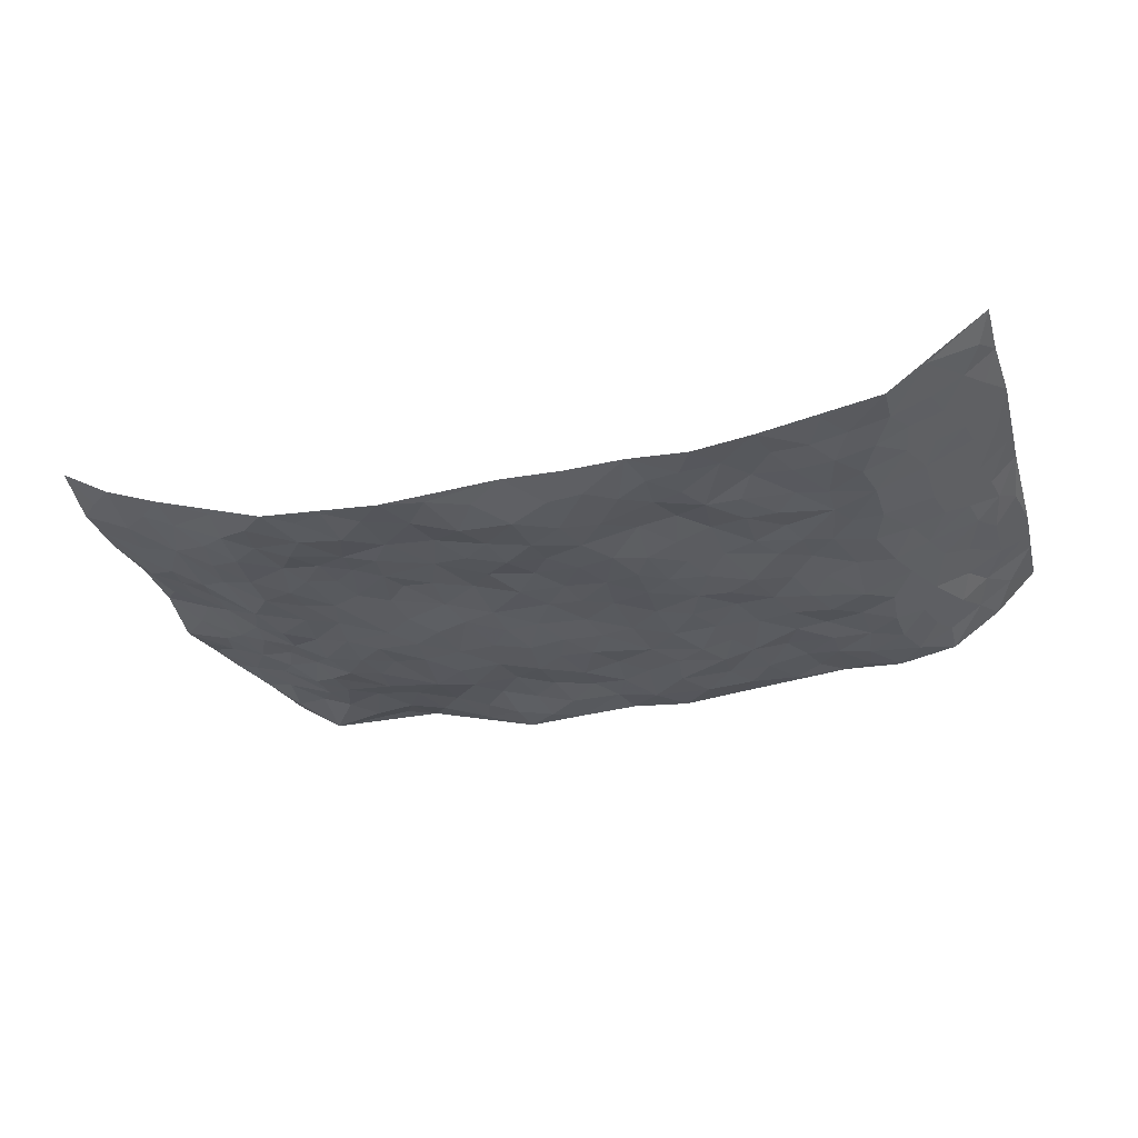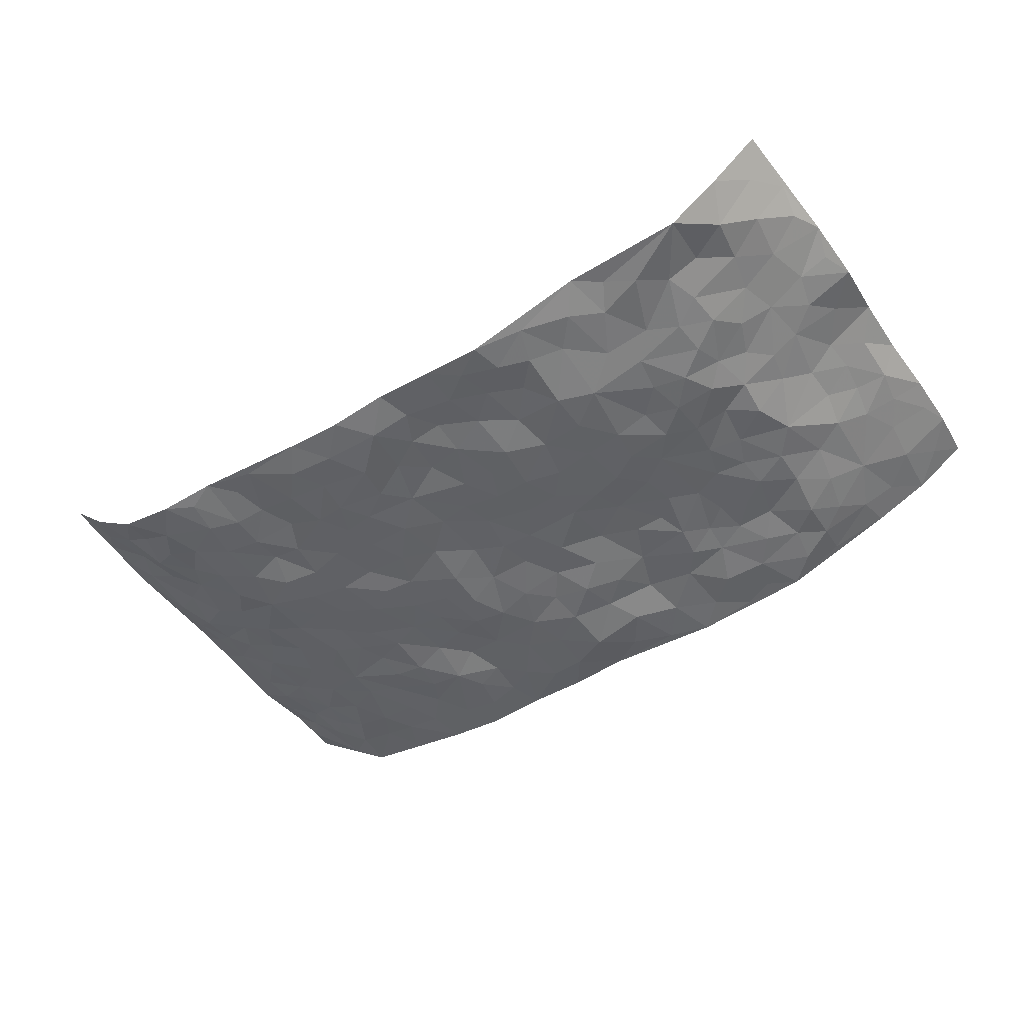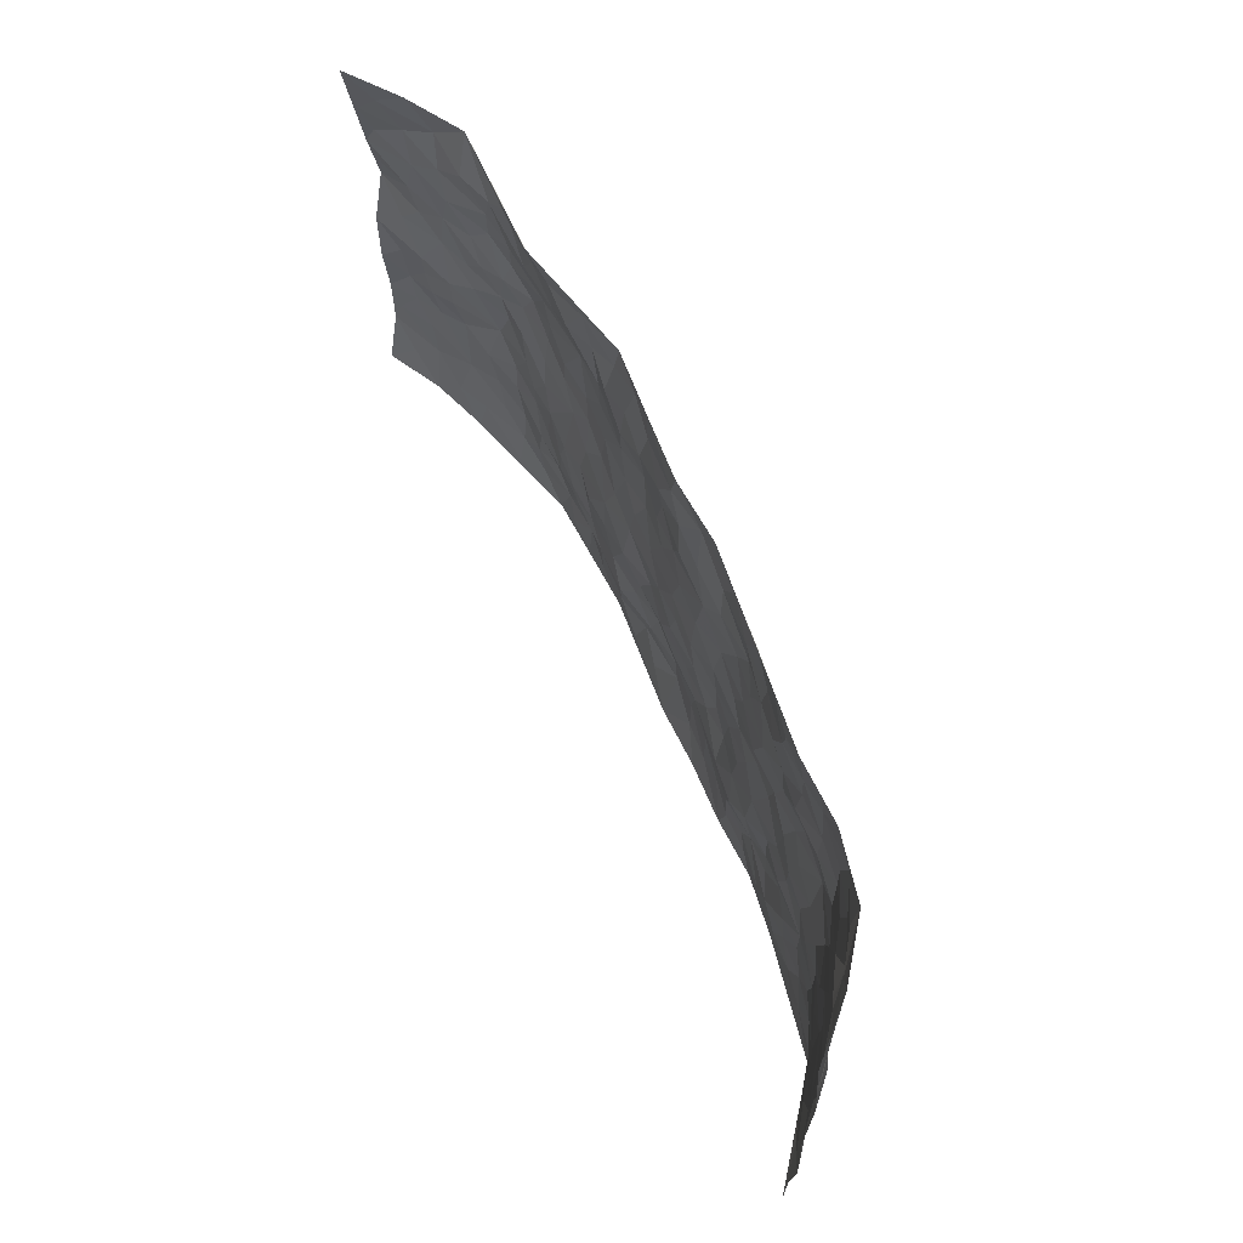
<metadata>
{"format":"obj","ext":"obj","renderer":"f3d","projection":"perspective","resolution":1024,"background":"white","views":[{"elev":-30.5,"azim":16.6,"up":"+Z"},{"elev":-48.8,"azim":-146.3,"up":"+Z"},{"elev":66.7,"azim":65.9,"up":"+Y"}]}
</metadata>
<code>
v -0.9443 0.007889 0.1549
v -0.9333 0.9956 0.16
v 0.9346 0.001521 0.1595
v 0.9263 0.9984 0.1679
v -0.7852 0.3937 0.05649
v -0.9513 0.5024 0.1361
v -0.8434 0.3594 0.07873
v -7.721e-05 0.006597 -0.03201
v -0.956 0.2538 0.1286
v -0.9055 0.3406 0.1005
v -0.7243 0.003977 0.04822
v -0.9565 0.1292 0.1292
v -0.7075 0.294 0.02078
v -0.8385 0.005122 0.09294
v -0.8309 0.2904 0.06605
v -0.49 0.002279 -0.02964
v -0.9372 0.1914 0.1189
v -0.2934 0.1681 -0.0319
v -0.7712 0.3234 0.04024
v -0.8504 0.1227 0.07855
v -0.9028 0.0672 0.1129
v -0.7842 0.06673 0.06223
v -0.6717 0.1269 0.00689
v -0.7176 0.07608 0.03357
v -0.8606 0.2097 0.08224
v -0.8942 0.2726 0.09599
v -0.7635 0.1786 0.04055
v -0.6913 0.2105 0.01095
v -0.8446 0.4897 0.08976
v -0.9496 0.3773 0.1379
v -0.7333 0.9952 0.01489
v -0.5377 0.222 -0.01463
v 0.2612 0.1587 -0.03757
v -0.9538 0.7484 0.1295
v -0.3676 0.3931 -0.02461
v -0.7722 0.7527 0.04905
v -0.7894 0.8306 0.05321
v -0.5824 0.443 -0.01094
v -0.6015 0.6062 -0.01823
v -0.4851 0.9935 0.01321
v -0.9362 0.6869 0.1113
v -0.6609 0.5636 0.0003715
v -0.391 0.7529 -0.04118
v -0.5105 0.2795 -0.01918
v -0.4604 0.2246 -0.02045
v -0.4967 0.1625 -0.02921
v -0.4492 0.6355 -0.03379
v -0.3673 0.5587 -0.04276
v 0.1668 0.474 -0.04877
v -0.3343 0.2216 -0.03199
v -0.2098 0.6096 -0.04472
v -0.3759 0.6281 -0.04409
v -0.302 0.05915 -0.04074
v -0.628 0.7106 -0.01259
v -0.3957 0.1942 -0.02788
v -0.8573 0.6185 0.07838
v -0.0371 0.3484 -0.03808
v 0.05834 0.34 -0.04595
v 0.2999 0.4512 -0.04402
v -0.09388 0.551 -0.04064
v -0.1644 0.5553 -0.04225
v 0.09356 0.6296 -0.03823
v -0.6342 0.3469 -0.007862
v -0.7423 0.5749 0.03269
v -0.927 0.8091 0.1189
v -0.5602 0.129 -0.01679
v -0.3672 0.01328 -0.03837
v -0.7822 0.4673 0.05923
v -0.6187 0.1721 -0.01337
v -0.6096 0.01931 0.006629
v -0.2444 0.003559 -0.0472
v -0.6154 0.08782 -0.007332
v -0.5472 0.05303 -0.02229
v -0.4312 0.0382 -0.03392
v -0.452 0.1045 -0.03613
v -0.8745 0.686 0.08858
v -0.9371 0.8721 0.1398
v -0.7301 0.51 0.03021
v 0.001579 0.9975 -0.03516
v -0.792 0.6758 0.05428
v -0.5632 0.3152 -0.01781
v -0.5132 0.4613 -0.0195
v 0.007677 0.5711 -0.03497
v -0.04807 0.4828 -0.03647
v 0.00477 0.4196 -0.03606
v -0.1246 0.1308 -0.05141
v -0.571 0.6703 -0.02763
v -0.8955 0.5636 0.1006
v -0.7266 0.6915 0.02619
v -0.4496 0.2965 -0.01762
v -0.632 0.268 -0.006563
v -0.5022 0.688 -0.03064
v -0.1721 0.4846 -0.03645
v -0.262 0.4361 -0.02713
v -0.6446 0.6498 0.001041
v -0.01056 0.1183 -0.06355
v -0.4161 0.5098 -0.03404
v -0.344 0.2886 -0.02809
v -0.2402 0.5029 -0.0381
v -0.1793 0.3826 -0.02639
v -0.9605 0.625 0.1107
v -0.6995 0.6236 0.02125
v -0.8022 0.5803 0.05798
v -0.3626 0.1115 -0.04264
v -0.5227 0.5332 -0.02556
v -0.6842 0.4072 0.000298
v -0.1297 0.325 -0.03858
v -0.1493 0.2505 -0.04057
v -0.5194 0.6114 -0.03285
v 0.1098 0.7282 -0.04175
v -0.00303 0.2162 -0.05543
v -0.07277 0.2748 -0.05053
v 0.005423 0.2889 -0.04474
v -0.4299 0.3634 -0.01881
v -0.1954 0.185 -0.02828
v -0.6558 0.4892 -0.00887
v -0.5574 0.3815 -0.01365
v -0.4927 0.3915 -0.01812
v -0.3076 0.5229 -0.04208
v -0.2588 0.3507 -0.02461
v -0.3556 0.4666 -0.03228
v -0.2261 0.2717 -0.02774
v -0.08965 0.4118 -0.04019
v -0.5948 0.5322 -0.009673
v -0.09143 0.1998 -0.04596
v -0.2133 0.09524 -0.03949
v -0.3992 0.2579 -0.02106
v -0.9055 0.4399 0.1103
v -0.8501 0.4223 0.08543
v 0.09382 0.4228 -0.04142
v 0.2094 0.2384 -0.03623
v 0.08391 0.5166 -0.03675
v 0.02086 0.4878 -0.0376
v 0.1679 0.393 -0.0525
v 0.7827 0.4967 0.04928
v 0.2217 0.4338 -0.04866
v 0.268 0.3138 -0.03822
v 0.1616 0.5667 -0.042
v 0.124 0.9971 -0.04635
v -0.2927 0.6184 -0.04247
v 0.4256 0.8785 -0.02376
v 0.4906 0.997 -0.01237
v -0.213 0.7788 -0.0362
v -0.05693 0.8629 -0.03341
v -0.3223 0.3486 -0.02092
v -0.4605 0.5652 -0.03689
v -0.07395 0.05598 -0.04563
v -0.1577 0.02488 -0.04366
v 0.1231 0.004118 -0.03769
v 0.015 0.8593 -0.03745
v -0.0147 0.6992 -0.04469
v 0.424 0.1973 -0.03714
v 0.3434 0.2905 -0.02962
v 0.5949 0.5265 -0.01855
v 0.5286 0.5471 -0.02775
v 0.4567 0.1363 -0.02455
v 0.5248 0.2284 -0.02149
v 0.417 0.3622 -0.03353
v 0.02421 0.6401 -0.03996
v -0.05767 0.6267 -0.04491
v -0.1451 0.7287 -0.05082
v -0.08484 0.6923 -0.04657
v -0.0583 0.7904 -0.04281
v -0.1351 0.6318 -0.0505
v 0.02261 0.7739 -0.03544
v 0.2453 0.9952 -0.03556
v -0.01748 0.9257 -0.03685
v -0.2684 0.8439 -0.03236
v -0.1983 0.8784 -0.0369
v -0.3154 0.7792 -0.04163
v -0.2454 0.9959 -0.04943
v -0.2273 0.6949 -0.04426
v -0.3179 0.6987 -0.0455
v -0.1386 0.8278 -0.03766
v -0.1219 0.9965 -0.04185
v 0.2195 0.7443 -0.05096
v 0.1749 0.666 -0.04659
v 0.3292 0.5942 -0.03588
v 0.2631 0.5226 -0.04561
v 0.268 0.6644 -0.0426
v 0.4271 0.7433 -0.03311
v 0.358 0.6823 -0.03463
v 0.2877 0.7317 -0.04326
v 0.06906 0.928 -0.05046
v 0.08033 0.8224 -0.04138
v 0.1461 0.8564 -0.05531
v 0.2515 0.8714 -0.04533
v 0.3235 0.7918 -0.04171
v 0.234 0.5946 -0.04618
v -0.866 0.8665 0.08468
v -0.6801 0.8161 0.009476
v -0.8537 0.774 0.08076
v -0.8367 0.9961 0.08206
v -0.8923 0.9377 0.1174
v -0.8033 0.9194 0.04801
v -0.7261 0.8845 0.03448
v -0.6035 0.9277 -0.001148
v -0.6593 0.8847 0.009711
v -0.6863 0.7458 0.006374
v -0.5599 0.8131 -0.01006
v -0.6222 0.7808 -0.007911
v -0.5097 0.8987 -0.007515
v -0.3894 0.8746 -0.01646
v -0.5424 0.9561 0.009214
v -0.4645 0.8143 -0.02134
v -0.4404 0.9327 -0.008041
v -0.3446 0.9696 -0.02668
v -0.5129 0.7601 -0.02521
v -0.3201 0.8984 -0.03334
v -0.2589 0.9275 -0.04599
v 0.1575 0.7836 -0.04906
v 0.2565 0.8026 -0.05166
v 0.1893 0.9315 -0.05198
v 0.3944 0.8105 -0.02767
v 0.339 0.8789 -0.04034
v 0.3823 0.9805 -0.02485
v 0.2905 0.9358 -0.04383
v 0.4425 0.9463 -0.01764
v 0.384 0.4932 -0.04423
v 0.3284 0.5286 -0.04504
v 0.488 0.6044 -0.0371
v 0.4354 0.6641 -0.03648
v 0.4091 0.5878 -0.03703
v 0.3547 0.1917 -0.04109
v 0.484 0.335 -0.0243
v 0.4628 0.5228 -0.0323
v 0.349 0.3885 -0.03526
v -0.1228 0.9126 -0.04471
v -0.1832 0.9555 -0.04943
v 0.3219 0.1345 -0.04163
v 0.6126 0.01537 -0.007879
v 0.2031 0.333 -0.05196
v 0.2731 0.3849 -0.04281
v 0.5862 0.2484 -0.0184
v 0.7365 0.9983 0.007732
v 0.9408 0.2502 0.152
v 0.4951 0.8116 -0.02959
v 0.7149 0.4873 0.02007
v 0.4915 0.7464 -0.02363
v 0.935 0.4996 0.1597
v 0.671 0.2945 -0.002963
v 0.5122 0.4684 -0.02224
v 0.7691 0.3112 0.04514
v 0.5646 0.416 -0.02202
v 0.4904 0.002774 -0.02794
v 0.09047 0.2524 -0.0504
v 0.5061 0.07779 -0.02189
v 0.1356 0.3191 -0.04997
v 0.4192 0.2676 -0.03741
v 0.8541 0.2649 0.09084
v 0.644 0.462 -0.009649
v 0.5793 0.08287 -0.01637
v 0.4522 0.4264 -0.03211
v 0.6101 0.3723 -0.01321
v 0.2882 0.2333 -0.02774
v 0.4814 0.2724 -0.03261
v 0.2657 0.07994 -0.03963
v 0.3689 0.003456 -0.04225
v 0.2462 0.003562 -0.03493
v 0.2024 0.1156 -0.04688
v 0.06854 0.1702 -0.05569
v 0.1458 0.1902 -0.04802
v 0.6149 0.148 -0.01648
v 0.7697 0.4228 0.04176
v 0.7433 0.2217 0.02904
v 0.6517 0.08159 -0.002377
v 0.6712 0.385 -0.002643
v 0.7152 0.3395 0.01854
v 0.8636 0.3259 0.09907
v 0.74 0.5673 0.02993
v 0.6934 0.1464 0.001272
v 0.7571 0.1505 0.03532
v 0.8244 0.3674 0.07476
v 0.91 0.3493 0.1319
v 0.8627 0.4381 0.1007
v 0.5852 0.3136 -0.01973
v 0.8075 0.1065 0.06318
v 0.3339 0.06472 -0.04266
v 0.4124 0.07019 -0.03294
v 0.07154 0.07856 -0.05331
v 0.1438 0.07298 -0.05008
v 0.9356 0.75 0.1564
v 0.7315 0.08006 0.01521
v 0.6571 0.2164 -0.006871
v 0.9226 0.4243 0.1461
v 0.8801 0.5085 0.1123
v 0.7957 0.2506 0.06035
v 0.5347 0.1492 -0.02178
v 0.7348 0.002288 0.01302
v 0.506 0.3945 -0.02658
v 0.9077 0.06375 0.1306
v 0.9339 0.1259 0.161
v 0.8217 0.1806 0.07774
v 0.8706 0.1246 0.1109
v 0.8129 0.00956 0.06972
v 0.904 0.1882 0.1316
v 0.669 0.5555 -0.006597
v 0.6927 0.6328 0.003984
v 0.5913 0.6362 -0.03257
v 0.8105 0.6911 0.07036
v 0.6376 0.7719 -0.02436
v 0.9211 0.6247 0.1417
v 0.7609 0.6414 0.03852
v 0.8406 0.5947 0.0778
v 0.7302 0.7441 0.02202
v 0.8308 0.5302 0.07668
v 0.8895 0.5736 0.1157
v 0.8721 0.6592 0.09726
v 0.6453 0.6925 -0.01848
v 0.5705 0.7244 -0.02604
v 0.5145 0.6752 -0.03599
v 0.8305 0.8529 0.08666
v 0.7137 0.8714 0.005295
v 0.7977 0.777 0.06256
v 0.8714 0.7786 0.1065
v 0.776 0.8444 0.03667
v 0.9288 0.8742 0.1602
v 0.695 0.8028 0.002998
v 0.9147 0.8117 0.1435
v 0.7394 0.9319 0.0199
v 0.8385 0.999 0.08003
v 0.6145 0.9988 -0.01644
v 0.8068 0.9264 0.06339
v 0.877 0.9283 0.1153
v 0.6662 0.9351 -0.01591
v 0.5603 0.9018 -0.02676
v 0.4945 0.881 -0.02653
v 0.5528 0.9698 -0.02014
v 0.5744 0.8222 -0.02454
v 0.6408 0.8614 -0.01915
f 29 6 128
f 12 21 20
f 26 10 9
f 55 45 46
f 27 19 15
f 26 9 17
f 101 6 88
f 12 1 21
f 7 15 19
f 125 86 96
f 84 123 85
f 129 29 128
f 25 27 15
f 12 20 17
f 73 75 66
f 22 14 11
f 26 17 25
f 9 12 17
f 25 15 26
f 5 129 7
f 52 146 48
f 55 18 50
f 7 19 5
f 20 27 25
f 124 82 105
f 41 76 34
f 20 14 22
f 14 20 21
f 14 21 1
f 24 22 11
f 24 27 22
f 72 66 69
f 69 32 91
f 70 24 11
f 24 23 27
f 17 20 25
f 27 20 22
f 10 15 7
f 10 26 15
f 23 28 27
f 27 13 19
f 28 23 69
f 13 27 28
f 119 121 94
f 10 7 129
f 6 30 128
f 9 10 30
f 36 192 80
f 80 102 89
f 118 81 44
f 64 103 78
f 115 126 86
f 45 32 46
f 91 63 13
f 129 68 29
f 95 87 54
f 95 54 199
f 202 40 204
f 82 97 105
f 29 88 6
f 18 55 104
f 148 126 71
f 38 82 124
f 50 18 122
f 117 82 38
f 5 19 106
f 82 117 118
f 80 64 102
f 127 45 55
f 194 77 190
f 98 35 114
f 39 124 105
f 127 50 98
f 106 19 13
f 66 75 46
f 39 95 42
f 63 117 38
f 95 89 102
f 101 56 76
f 51 140 99
f 18 53 126
f 62 83 132
f 45 127 90
f 112 113 57
f 103 29 68
f 130 85 58
f 109 39 105
f 35 94 121
f 113 246 58
f 151 165 163
f 120 100 94
f 114 127 98
f 192 190 65
f 95 39 87
f 36 191 37
f 67 104 74
f 56 101 88
f 13 63 106
f 192 34 76
f 268 241 243
f 108 115 125
f 93 84 60
f 133 84 85
f 156 288 157
f 101 76 41
f 80 103 64
f 105 97 146
f 99 61 51
f 92 109 47
f 125 96 111
f 158 227 153
f 75 104 55
f 69 66 32
f 81 91 32
f 106 78 68
f 42 64 78
f 77 34 65
f 24 70 72
f 75 73 16
f 16 71 67
f 2 34 77
f 13 28 91
f 103 56 88
f 56 80 76
f 72 69 23
f 11 16 70
f 16 73 70
f 16 67 74
f 115 18 126
f 24 72 23
f 73 72 70
f 16 74 75
f 72 73 66
f 32 45 44
f 84 83 60
f 66 46 32
f 78 106 116
f 117 63 81
f 67 53 104
f 103 68 78
f 69 91 28
f 36 80 89
f 106 38 116
f 106 68 5
f 81 118 117
f 62 132 138
f 32 44 81
f 53 67 71
f 57 58 85
f 123 100 107
f 93 60 61
f 33 230 224
f 8 96 147
f 132 133 130
f 140 48 119
f 93 100 123
f 122 98 50
f 164 60 160
f 53 71 126
f 125 112 108
f 193 194 195
f 75 55 46
f 63 91 81
f 56 103 80
f 196 198 31
f 18 104 53
f 121 48 97
f 38 106 63
f 118 97 82
f 97 35 121
f 51 172 140
f 130 134 49
f 87 39 109
f 288 252 263
f 97 114 35
f 47 43 92
f 57 113 58
f 248 130 58
f 34 101 41
f 114 90 127
f 116 124 42
f 145 94 35
f 118 114 97
f 167 79 175
f 98 145 35
f 85 123 57
f 43 47 52
f 199 36 89
f 42 78 116
f 159 83 62
f 88 29 103
f 74 104 75
f 118 44 90
f 173 140 172
f 42 95 102
f 190 192 37
f 65 190 77
f 89 95 199
f 125 111 112
f 92 87 109
f 18 115 122
f 177 180 176
f 112 57 107
f 109 105 146
f 93 94 100
f 285 286 275
f 96 86 147
f 137 232 131
f 57 123 107
f 87 92 208
f 49 134 136
f 132 130 49
f 161 164 162
f 50 127 55
f 122 108 107
f 122 107 100
f 48 140 52
f 118 90 114
f 99 119 94
f 123 84 93
f 36 37 192
f 48 121 119
f 120 122 100
f 39 42 124
f 38 124 116
f 248 58 246
f 44 45 90
f 98 122 120
f 146 52 47
f 94 93 99
f 168 209 170
f 212 183 188
f 202 197 200
f 42 102 64
f 107 108 112
f 99 93 61
f 8 280 96
f 112 111 113
f 125 115 86
f 115 108 122
f 128 30 10
f 5 68 129
f 10 129 128
f 132 49 138
f 83 84 133
f 130 133 85
f 83 133 132
f 248 134 130
f 156 152 224
f 151 110 165
f 212 186 211
f 153 224 249
f 254 251 244
f 246 261 262
f 225 158 249
f 49 136 179
f 185 184 150
f 214 188 181
f 181 188 182
f 161 163 174
f 143 170 172
f 110 211 185
f 184 79 167
f 174 228 169
f 62 110 159
f 163 150 144
f 210 169 229
f 170 143 168
f 176 211 110
f 98 120 145
f 94 145 120
f 48 146 97
f 109 146 47
f 148 86 126
f 147 86 148
f 71 8 148
f 8 147 148
f 244 276 254
f 232 136 134
f 174 143 161
f 60 83 160
f 163 162 151
f 159 160 83
f 261 281 262
f 259 281 149
f 219 220 59
f 246 113 111
f 33 255 131
f 157 256 152
f 137 255 153
f 230 278 279
f 262 260 33
f 154 155 242
f 131 255 137
f 248 131 232
f 281 280 149
f 259 258 278
f 220 179 59
f 159 151 160
f 162 160 151
f 164 61 60
f 228 174 144
f 144 174 163
f 159 110 151
f 161 172 164
f 186 184 185
f 161 162 163
f 61 164 51
f 160 162 164
f 187 217 213
f 150 163 165
f 205 202 200
f 79 184 139
f 170 43 173
f 174 169 143
f 161 143 172
f 167 144 150
f 176 180 183
f 172 170 173
f 223 226 221
f 185 150 165
f 99 140 119
f 207 206 203
f 172 51 164
f 43 52 173
f 173 52 140
f 167 175 228
f 228 229 169
f 210 168 169
f 177 110 62
f 189 138 179
f 62 138 177
f 136 232 233
f 181 182 222
f 150 184 167
f 178 180 189
f 49 179 138
f 177 138 189
f 180 178 182
f 178 179 220
f 307 308 304
f 222 223 221
f 215 187 188
f 176 183 212
f 187 213 186
f 214 215 188
f 185 211 186
f 237 181 239
f 182 188 183
f 110 185 165
f 216 215 141
f 211 176 212
f 182 183 180
f 176 110 177
f 213 184 186
f 178 189 179
f 177 189 180
f 195 190 37
f 197 198 200
f 195 194 190
f 34 192 65
f 80 192 76
f 37 196 195
f 194 2 77
f 193 2 194
f 196 37 191
f 31 193 195
f 198 196 191
f 31 195 196
f 199 201 191
f 197 204 31
f 198 191 201
f 31 198 197
f 201 199 54
f 36 199 191
f 54 208 201
f 208 43 205
f 208 54 87
f 198 201 200
f 206 205 203
f 43 170 203
f 210 207 209
f 40 202 206
f 31 204 40
f 197 202 204
f 208 205 200
f 43 203 205
f 205 206 202
f 203 209 207
f 171 40 207
f 40 206 207
f 208 200 201
f 43 208 92
f 170 209 203
f 168 143 169
f 207 210 171
f 168 210 209
f 188 187 212
f 212 187 186
f 166 139 213
f 184 213 139
f 237 214 181
f 215 214 141
f 216 141 218
f 213 217 166
f 142 166 216
f 217 216 166
f 187 215 217
f 216 217 215
f 237 141 214
f 142 216 218
f 223 222 182
f 179 136 59
f 223 220 219
f 267 238 251
f 237 327 141
f 223 182 178
f 158 290 253
f 220 223 178
f 59 233 227
f 233 59 136
f 248 246 131
f 153 249 158
f 251 254 267
f 223 219 226
f 111 261 246
f 297 251 238
f 276 256 157
f 167 228 144
f 229 228 175
f 175 171 229
f 229 171 210
f 260 257 33
f 265 271 272
f 266 289 283
f 269 243 250
f 249 224 152
f 266 283 271
f 227 233 137
f 253 227 158
f 325 313 320
f 135 264 275
f 310 329 239
f 270 298 297
f 249 256 225
f 275 273 269
f 311 222 221
f 155 154 299
f 234 276 157
f 310 311 299
f 222 239 181
f 221 226 155
f 266 263 252
f 242 290 244
f 264 273 275
f 273 264 243
f 242 244 154
f 276 290 225
f 288 234 157
f 240 282 302
f 275 286 306
f 225 290 158
f 234 263 284
f 241 254 276
f 233 232 137
f 137 153 227
f 264 135 238
f 244 251 154
f 260 259 257
f 227 253 219
f 33 224 255
f 154 297 299
f 240 302 307
f 297 154 251
f 264 268 243
f 253 226 219
f 271 284 263
f 277 294 293
f 290 242 253
f 241 234 284
f 59 227 219
f 242 155 226
f 252 245 231
f 157 152 156
f 257 230 33
f 152 256 249
f 278 230 257
f 262 33 131
f 224 153 255
f 259 278 257
f 134 248 232
f 230 279 224
f 96 261 111
f 261 96 280
f 280 281 261
f 246 262 131
f 252 247 245
f 268 267 241
f 283 277 272
f 288 247 252
f 275 274 285
f 295 291 294
f 267 268 264
f 263 234 288
f 309 310 299
f 290 276 244
f 283 272 271
f 267 254 241
f 265 243 241
f 236 240 285
f 297 238 270
f 303 305 298
f 241 276 234
f 221 155 299
f 272 277 293
f 250 243 287
f 286 285 240
f 284 271 265
f 271 263 266
f 295 3 291
f 225 256 276
f 241 284 265
f 289 266 231
f 3 292 291
f 321 235 323
f 293 294 296
f 279 278 258
f 245 279 258
f 279 156 224
f 260 281 259
f 280 8 149
f 262 281 260
f 231 266 252
f 267 264 238
f 306 304 270
f 283 289 295
f 243 269 273
f 236 269 250
f 294 292 296
f 274 236 285
f 269 274 275
f 250 287 293
f 245 289 231
f 236 274 269
f 156 279 247
f 242 226 253
f 247 279 245
f 243 265 287
f 288 156 247
f 265 272 293
f 296 292 236
f 293 287 265
f 295 294 277
f 277 283 295
f 236 250 296
f 289 3 295
f 292 294 291
f 293 296 250
f 300 304 308
f 325 320 235
f 329 330 326
f 270 304 303
f 270 303 298
f 309 305 301
f 135 306 270
f 299 297 298
f 298 309 299
f 238 135 270
f 300 314 305
f 303 300 305
f 304 306 307
f 300 303 304
f 282 319 315
f 322 325 235
f 275 306 135
f 307 306 286
f 240 307 286
f 308 307 302
f 302 282 308
f 308 282 315
f 305 309 298
f 310 309 301
f 310 301 329
f 310 239 311
f 222 311 239
f 299 311 221
f 319 312 315
f 312 323 316
f 301 305 318
f 305 314 316
f 300 308 315
f 316 314 312
f 312 314 315
f 315 314 300
f 323 312 324
f 316 313 318
f 282 4 317
f 330 313 325
f 4 321 324
f 235 320 323
f 282 317 319
f 312 319 317
f 326 325 322
f 316 320 313
f 316 318 305
f 142 218 327
f 327 218 141
f 316 323 320
f 324 312 317
f 4 324 317
f 321 323 324
f 318 313 330
f 328 326 322
f 326 327 329
f 329 327 237
f 326 328 327
f 322 142 328
f 327 328 142
f 329 237 239
f 301 318 330
f 326 330 325
f 330 329 301

</code>
